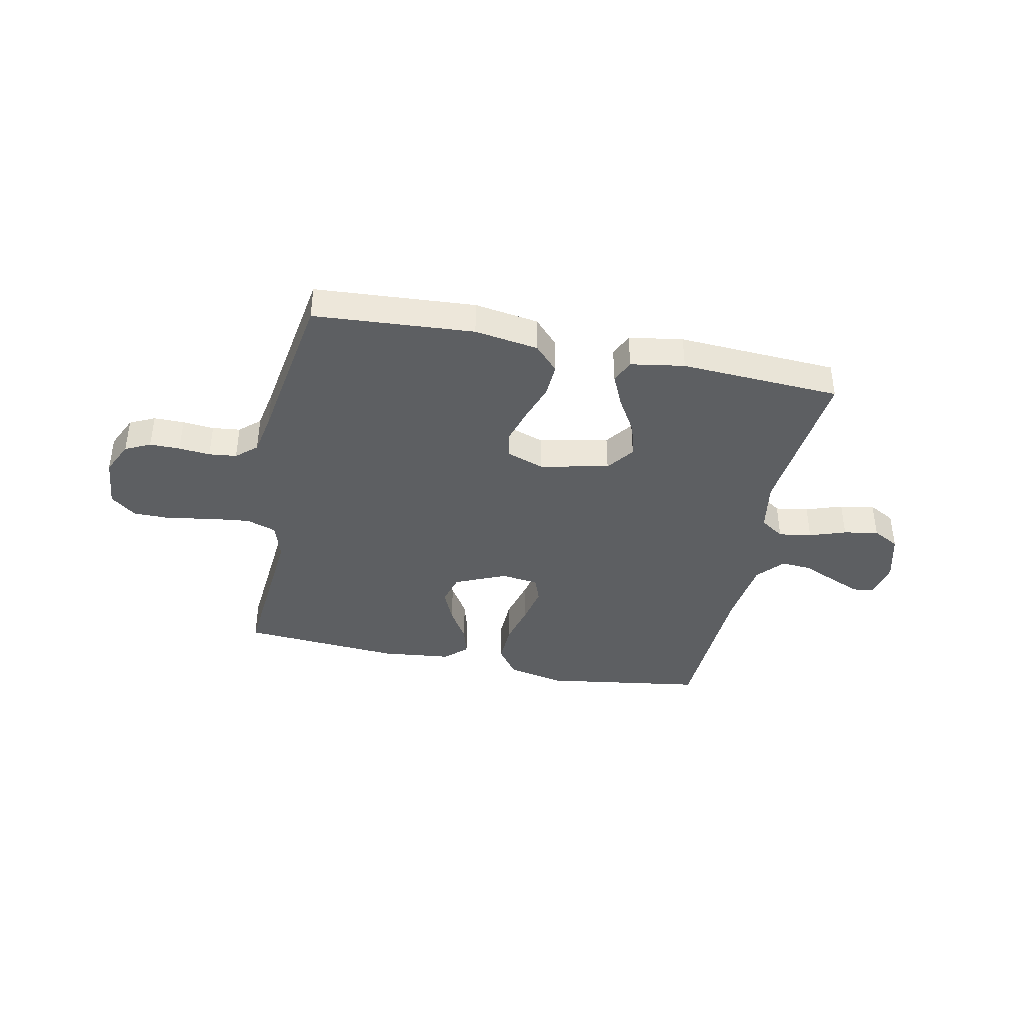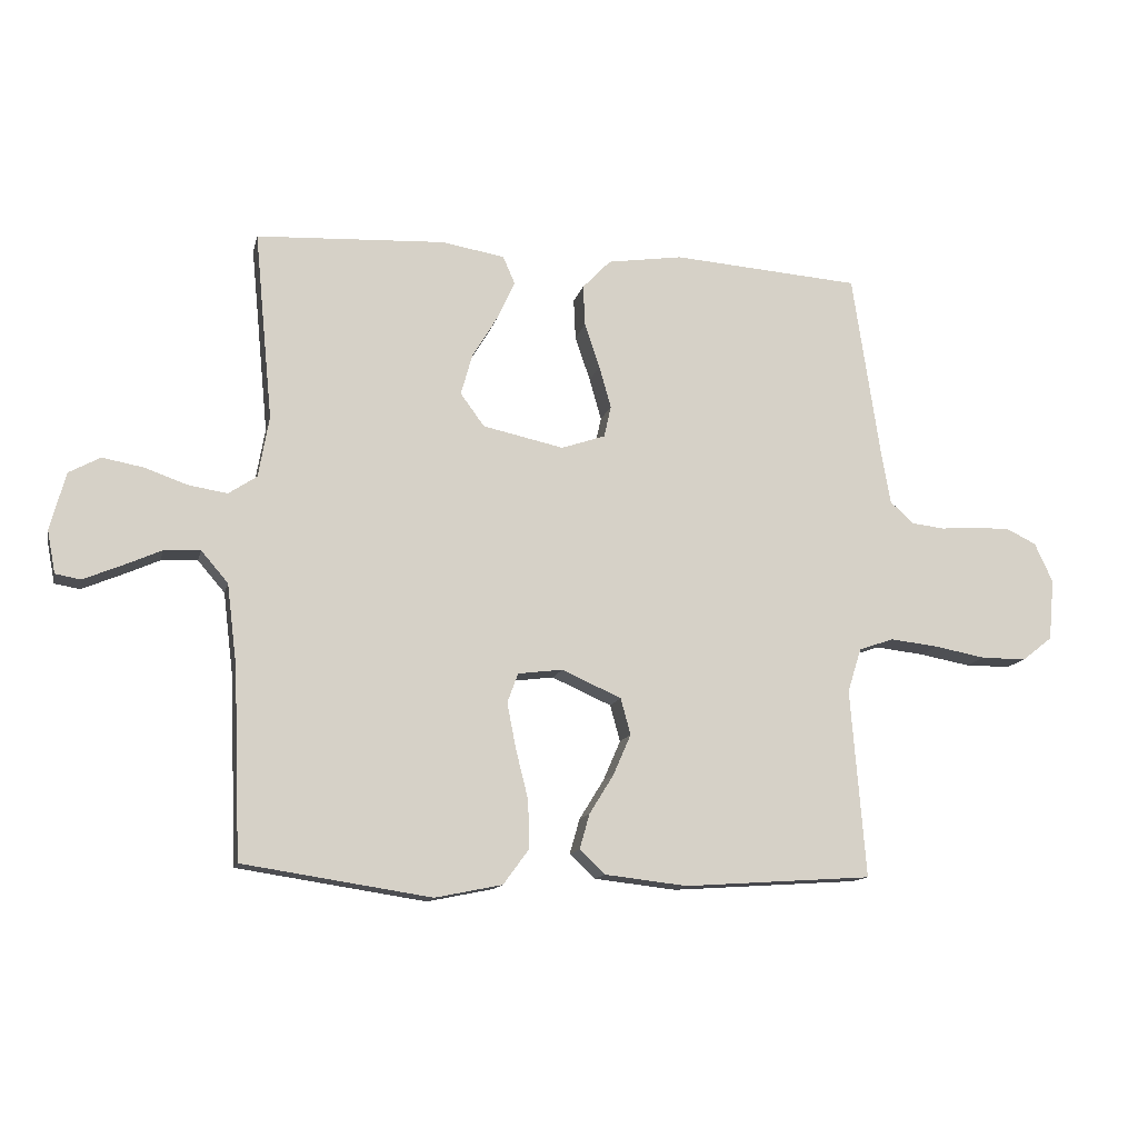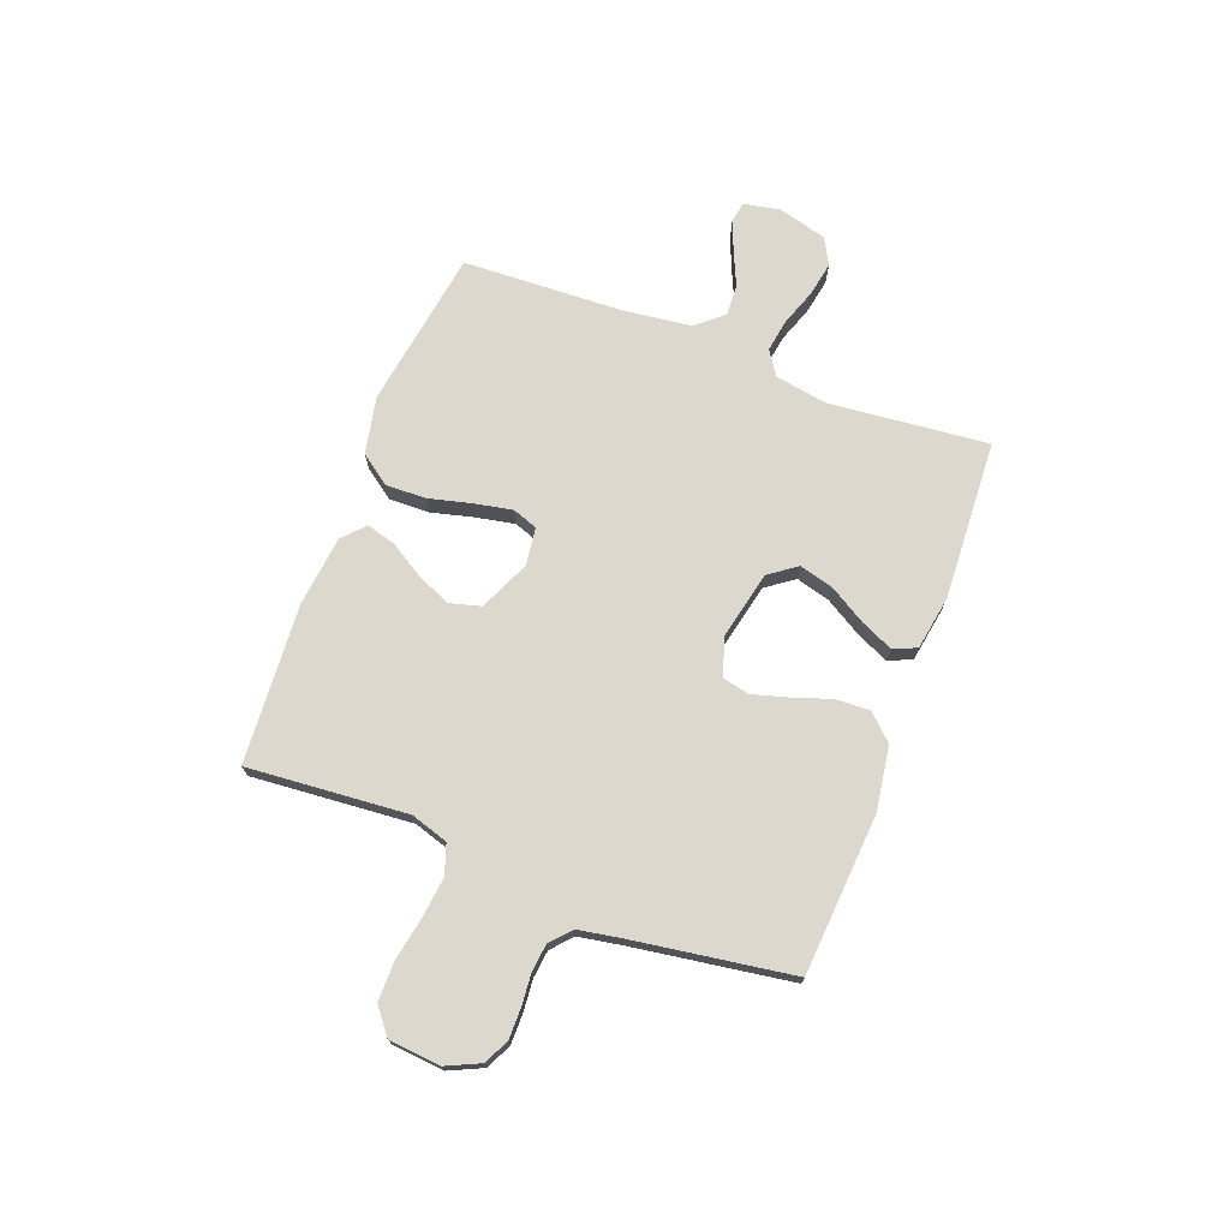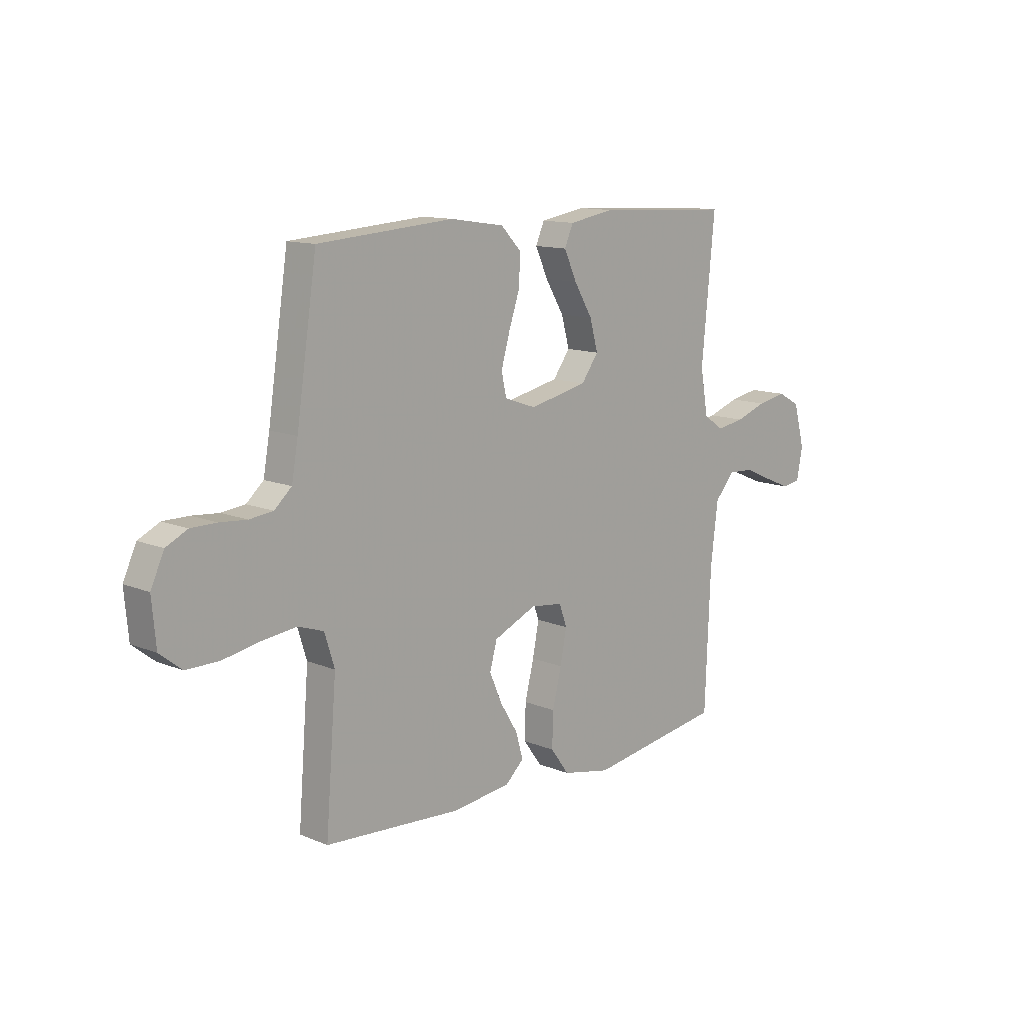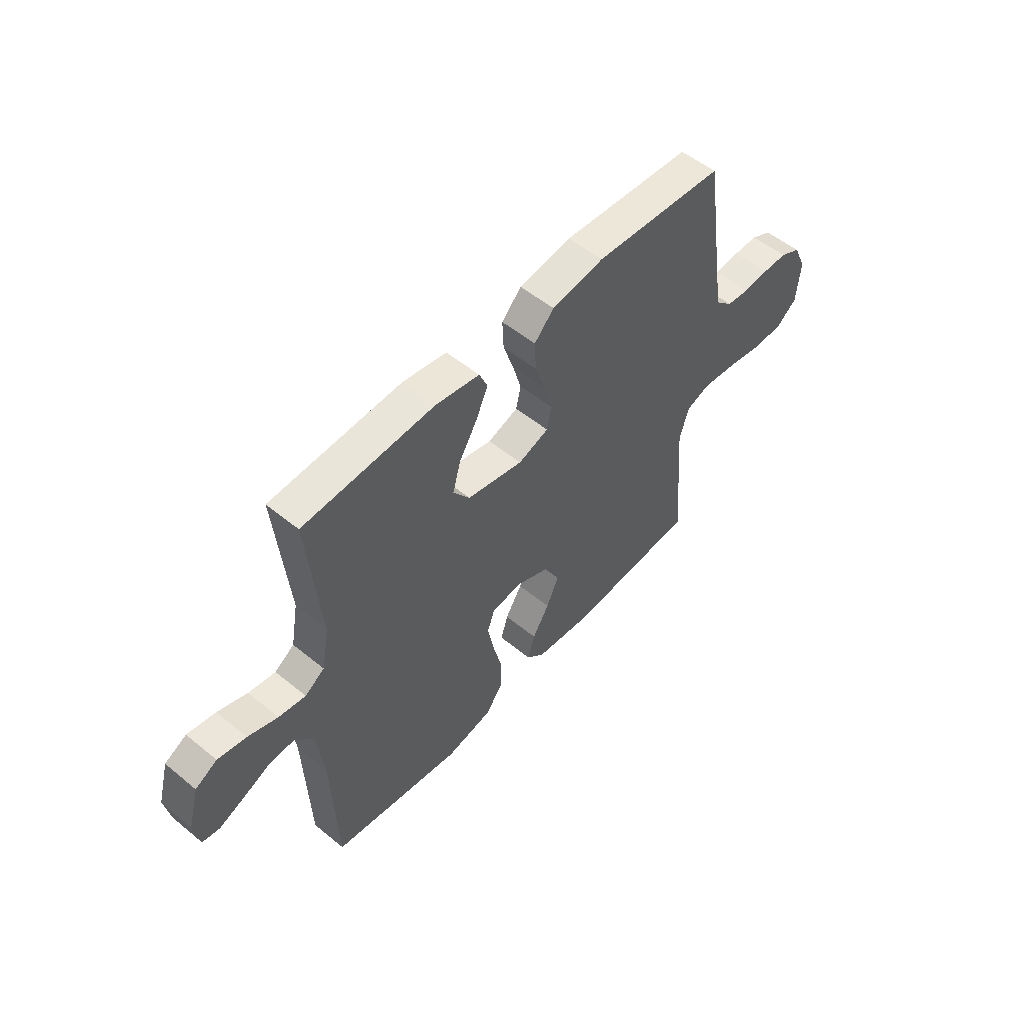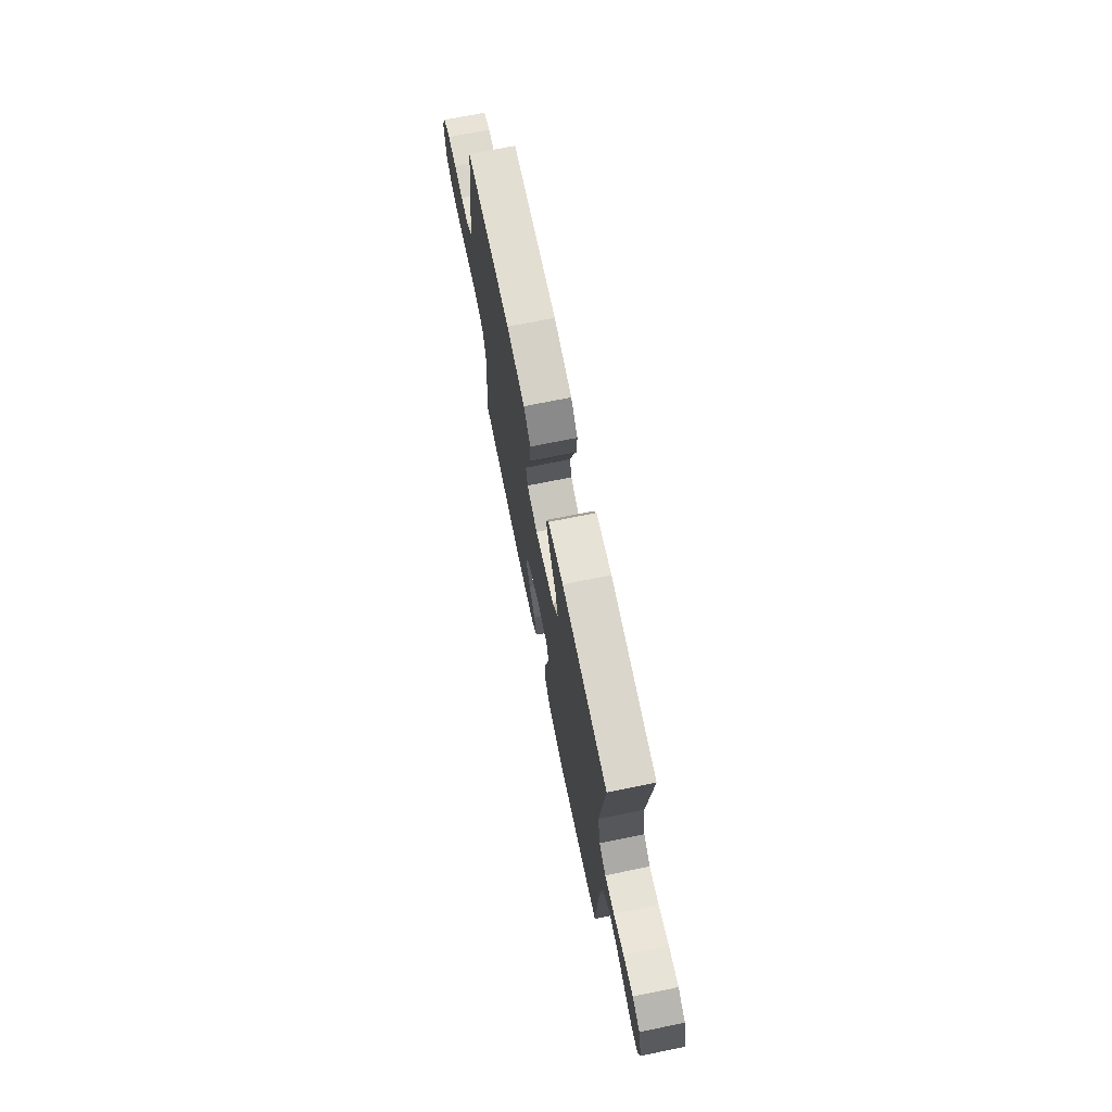
<metadata>
{"format":"obj","ext":"obj","renderer":"f3d","projection":"perspective","resolution":1024,"background":"white","views":[{"elev":-39.6,"azim":-11.9,"up":"+Y"},{"elev":-12.9,"azim":167.3,"up":"+Z"},{"elev":72.2,"azim":-69.3,"up":"+Y"},{"elev":12.4,"azim":-46.1,"up":"+Z"},{"elev":53.3,"azim":131.2,"up":"+Z"},{"elev":71.2,"azim":78.5,"up":"+Z"}]}
</metadata>
<code>
v 0.5 0.07 -0.5
v 0.2 0.07 -0.546
v 0.093 0.07 -0.524
v 0.052 0.07 -0.468
v 0.054 0.07 -0.392
v 0.074 0.07 -0.312
v 0.088 0.07 -0.24
v 0.071 0.07 -0.193
v 0 0.07 -0.184
v -0.095 0.07 -0.226
v -0.111 0.07 -0.284
v -0.083 0.07 -0.348
v -0.044 0.07 -0.411
v -0.028 0.07 -0.467
v -0.069 0.07 -0.505
v -0.2 0.07 -0.52
v -0.5 0.07 -0.5
v -0.476 0.07 -0.2
v -0.498 0.07 -0.13
v -0.554 0.07 -0.111
v -0.631 0.07 -0.12
v -0.712 0.07 -0.135
v -0.784 0.07 -0.135
v -0.832 0.07 -0.097
v -0.841 0.07 0
v -0.812 0.07 0.063
v -0.765 0.07 0.086
v -0.708 0.07 0.086
v -0.649 0.07 0.081
v -0.597 0.07 0.087
v -0.559 0.07 0.121
v -0.545 0.07 0.2
v -0.5 0.07 0.5
v -0.2 0.07 0.522
v -0.08 0.07 0.504
v -0.035 0.07 0.457
v -0.038 0.07 0.392
v -0.062 0.07 0.321
v -0.081 0.07 0.254
v -0.07 0.07 0.204
v 0 0.07 0.18
v 0.129 0.07 0.208
v 0.167 0.07 0.26
v 0.149 0.07 0.325
v 0.108 0.07 0.393
v 0.08 0.07 0.454
v 0.099 0.07 0.498
v 0.2 0.07 0.515
v 0.5 0.07 0.5
v 0.471 0.07 0.2
v 0.488 0.07 0.103
v 0.533 0.07 0.073
v 0.595 0.07 0.083
v 0.663 0.07 0.107
v 0.728 0.07 0.119
v 0.778 0.07 0.092
v 0.803 0.07 0
v 0.79 0.07 -0.068
v 0.75 0.07 -0.075
v 0.692 0.07 -0.051
v 0.629 0.07 -0.023
v 0.571 0.07 -0.02
v 0.528 0.07 -0.07
v 0.512 0.07 -0.2
v 0.5 0 -0.5
v 0.2 0 -0.546
v 0.093 0 -0.524
v 0.052 0 -0.468
v 0.054 0 -0.392
v 0.074 0 -0.312
v 0.088 0 -0.24
v 0.071 0 -0.193
v 0 0 -0.184
v -0.095 0 -0.226
v -0.111 0 -0.284
v -0.083 0 -0.348
v -0.044 0 -0.411
v -0.028 0 -0.467
v -0.069 0 -0.505
v -0.2 0 -0.52
v -0.5 0 -0.5
v -0.476 0 -0.2
v -0.498 0 -0.13
v -0.554 0 -0.111
v -0.631 0 -0.12
v -0.712 0 -0.135
v -0.784 0 -0.135
v -0.832 0 -0.097
v -0.841 0 0
v -0.812 0 0.063
v -0.765 0 0.086
v -0.708 0 0.086
v -0.649 0 0.081
v -0.597 0 0.087
v -0.559 0 0.121
v -0.545 0 0.2
v -0.5 0 0.5
v -0.2 0 0.522
v -0.08 0 0.504
v -0.035 0 0.457
v -0.038 0 0.392
v -0.062 0 0.321
v -0.081 0 0.254
v -0.07 0 0.204
v 0 0 0.18
v 0.129 0 0.208
v 0.167 0 0.26
v 0.149 0 0.325
v 0.108 0 0.393
v 0.08 0 0.454
v 0.099 0 0.498
v 0.2 0 0.515
v 0.5 0 0.5
v 0.471 0 0.2
v 0.488 0 0.103
v 0.533 0 0.073
v 0.595 0 0.083
v 0.663 0 0.107
v 0.728 0 0.119
v 0.778 0 0.092
v 0.803 0 0
v 0.79 0 -0.068
v 0.75 0 -0.075
v 0.692 0 -0.051
v 0.629 0 -0.023
v 0.571 0 -0.02
v 0.528 0 -0.07
v 0.512 0 -0.2
f 59 60 61
f 58 59 61
f 57 58 61
f 56 57 61
f 55 56 61
f 54 55 61
f 53 54 61
f 52 53 61 62
f 51 52 62 63
f 48 49 50
f 47 48 50
f 46 47 50
f 45 46 50
f 44 45 50
f 43 44 50 51
f 51 63 64
f 43 51 64
f 42 43 64
f 36 37 38
f 35 36 38
f 34 35 38
f 33 34 38
f 32 33 38
f 31 32 38 39
f 30 31 39 40
f 27 28 29
f 26 27 29
f 25 26 29
f 24 25 29
f 23 24 29
f 22 23 29
f 21 22 29
f 20 21 29 30
f 30 40 41
f 20 30 41
f 19 20 41
f 16 17 18
f 15 16 18
f 14 15 18
f 13 14 18
f 12 13 18
f 11 12 18 19
f 4 5 6
f 3 4 6
f 2 3 6
f 1 2 6
f 64 1 6
f 64 6 7
f 42 64 7 8
f 41 42 8 9
f 10 11 19 41
f 9 10 41
f 125 124 123
f 125 123 122
f 125 122 121
f 125 121 120
f 125 120 119
f 125 119 118
f 125 118 117
f 126 125 117 116
f 127 126 116 115
f 114 113 112
f 114 112 111
f 114 111 110
f 114 110 109
f 114 109 108
f 115 114 108 107
f 128 127 115
f 128 115 107
f 128 107 106
f 102 101 100
f 102 100 99
f 102 99 98
f 102 98 97
f 102 97 96
f 103 102 96 95
f 104 103 95 94
f 93 92 91
f 93 91 90
f 93 90 89
f 93 89 88
f 93 88 87
f 93 87 86
f 93 86 85
f 94 93 85 84
f 105 104 94
f 105 94 84
f 105 84 83
f 82 81 80
f 82 80 79
f 82 79 78
f 82 78 77
f 82 77 76
f 83 82 76 75
f 70 69 68
f 70 68 67
f 70 67 66
f 70 66 65
f 70 65 128
f 71 70 128
f 72 71 128 106
f 73 72 106 105
f 105 83 75 74
f 105 74 73
f 1 65 66 2
f 2 66 67 3
f 3 67 68 4
f 4 68 69 5
f 5 69 70 6
f 6 70 71 7
f 7 71 72 8
f 8 72 73 9
f 9 73 74 10
f 10 74 75 11
f 11 75 76 12
f 12 76 77 13
f 13 77 78 14
f 14 78 79 15
f 15 79 80 16
f 16 80 81 17
f 17 81 82 18
f 18 82 83 19
f 19 83 84 20
f 20 84 85 21
f 21 85 86 22
f 22 86 87 23
f 23 87 88 24
f 24 88 89 25
f 25 89 90 26
f 26 90 91 27
f 27 91 92 28
f 28 92 93 29
f 29 93 94 30
f 30 94 95 31
f 31 95 96 32
f 32 96 97 33
f 33 97 98 34
f 34 98 99 35
f 35 99 100 36
f 36 100 101 37
f 37 101 102 38
f 38 102 103 39
f 39 103 104 40
f 40 104 105 41
f 41 105 106 42
f 42 106 107 43
f 43 107 108 44
f 44 108 109 45
f 45 109 110 46
f 46 110 111 47
f 47 111 112 48
f 48 112 113 49
f 49 113 114 50
f 50 114 115 51
f 51 115 116 52
f 52 116 117 53
f 53 117 118 54
f 54 118 119 55
f 55 119 120 56
f 56 120 121 57
f 57 121 122 58
f 58 122 123 59
f 59 123 124 60
f 60 124 125 61
f 61 125 126 62
f 62 126 127 63
f 63 127 128 64
f 64 128 65 1

</code>
